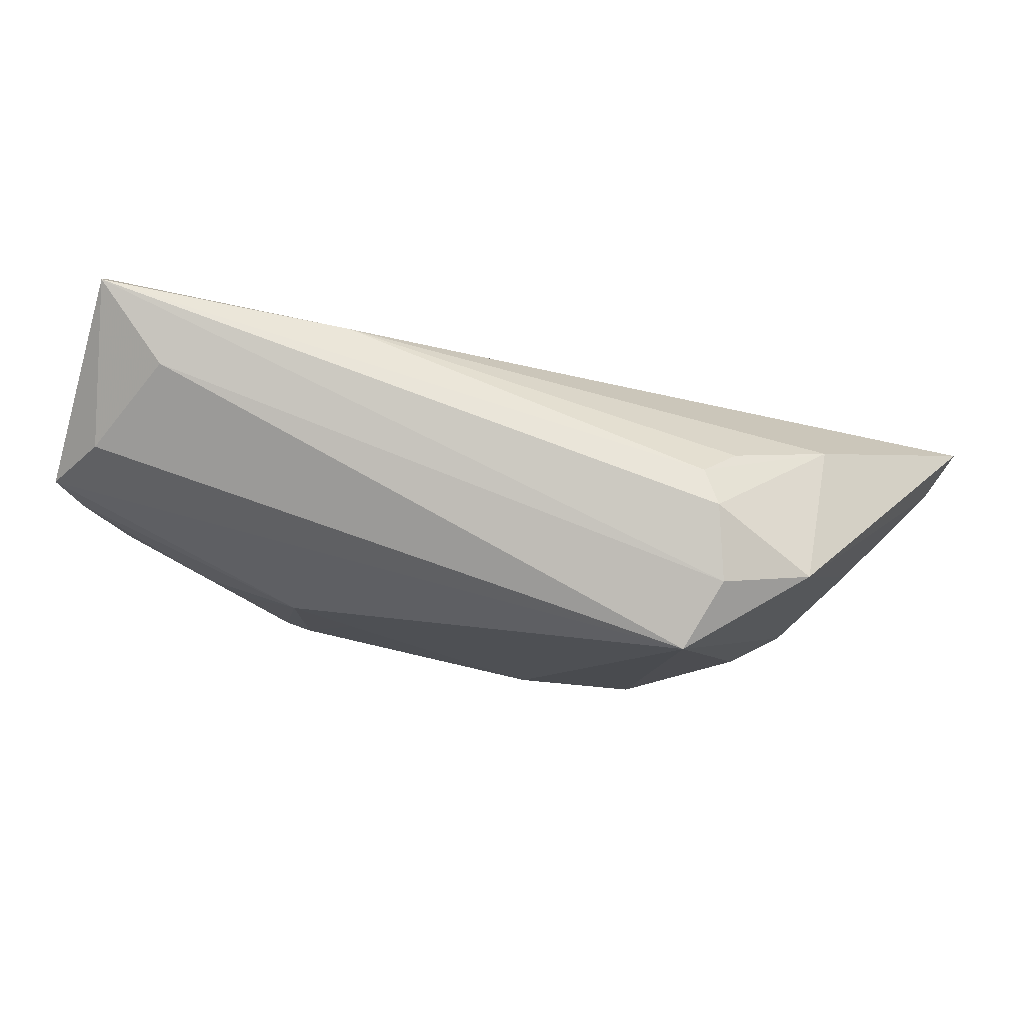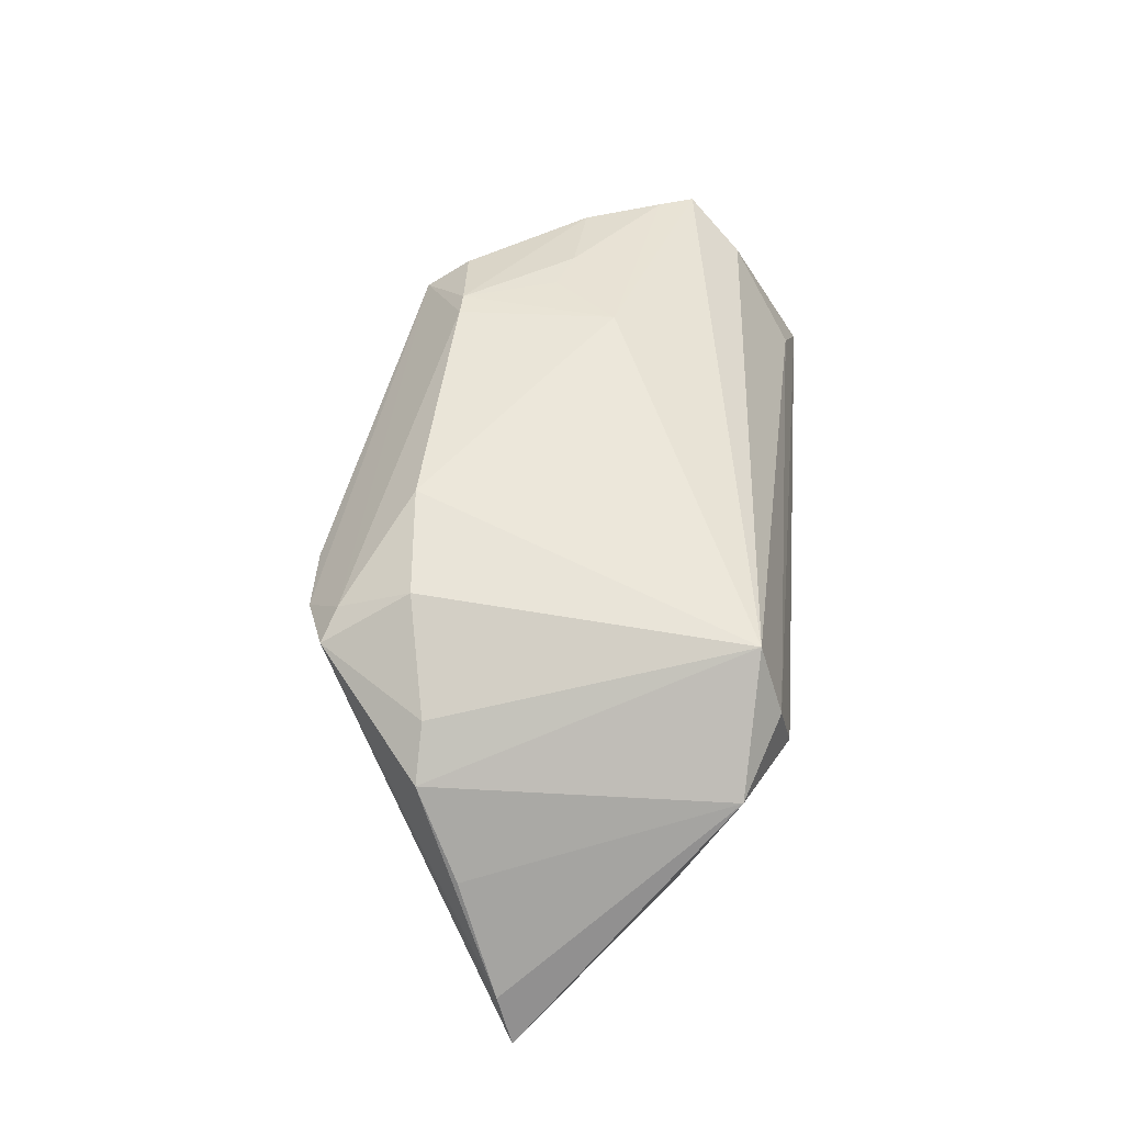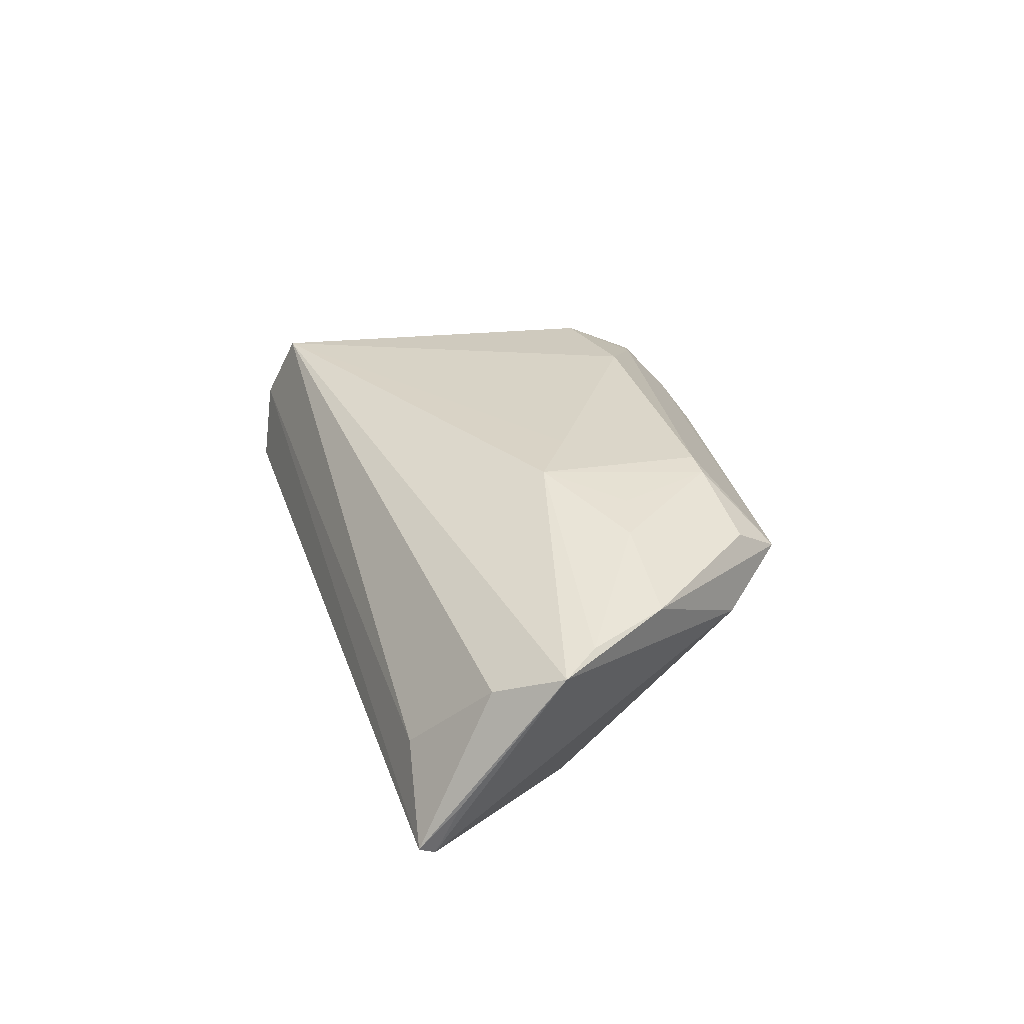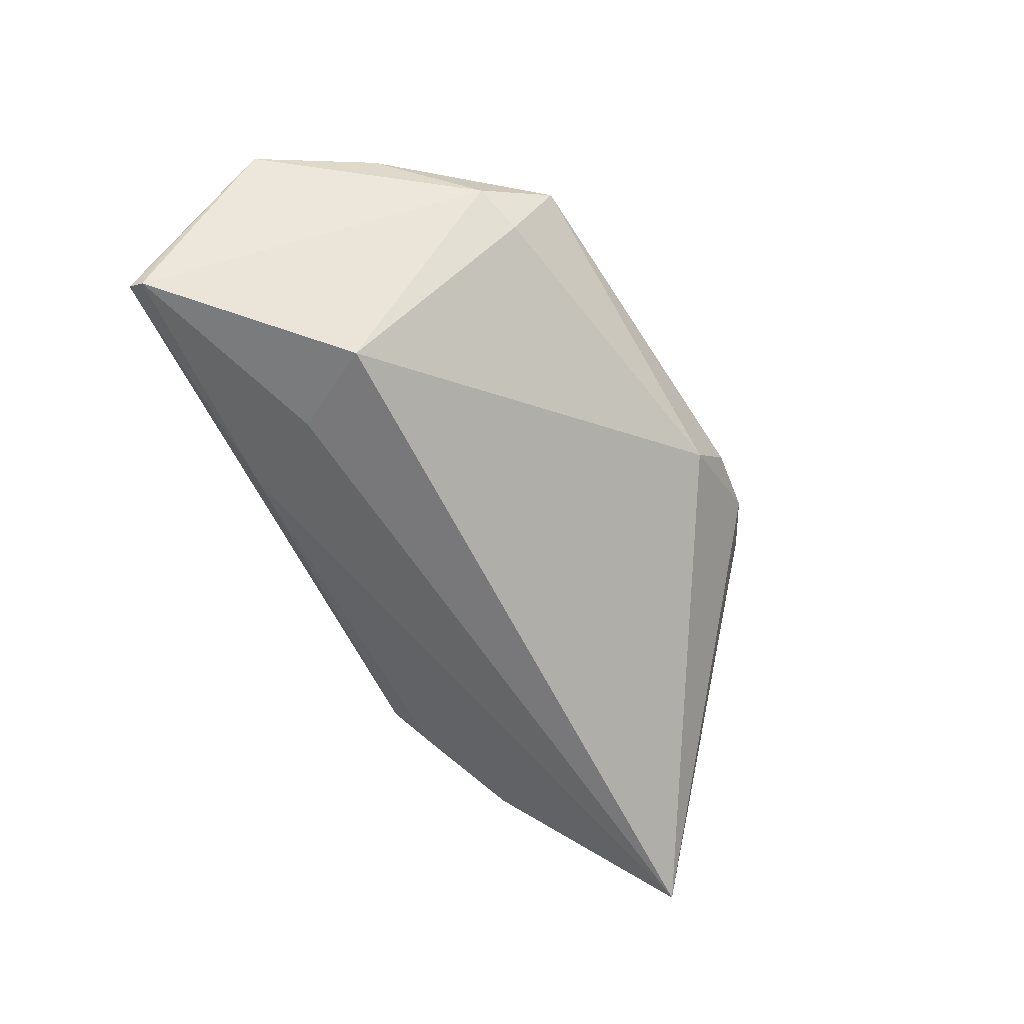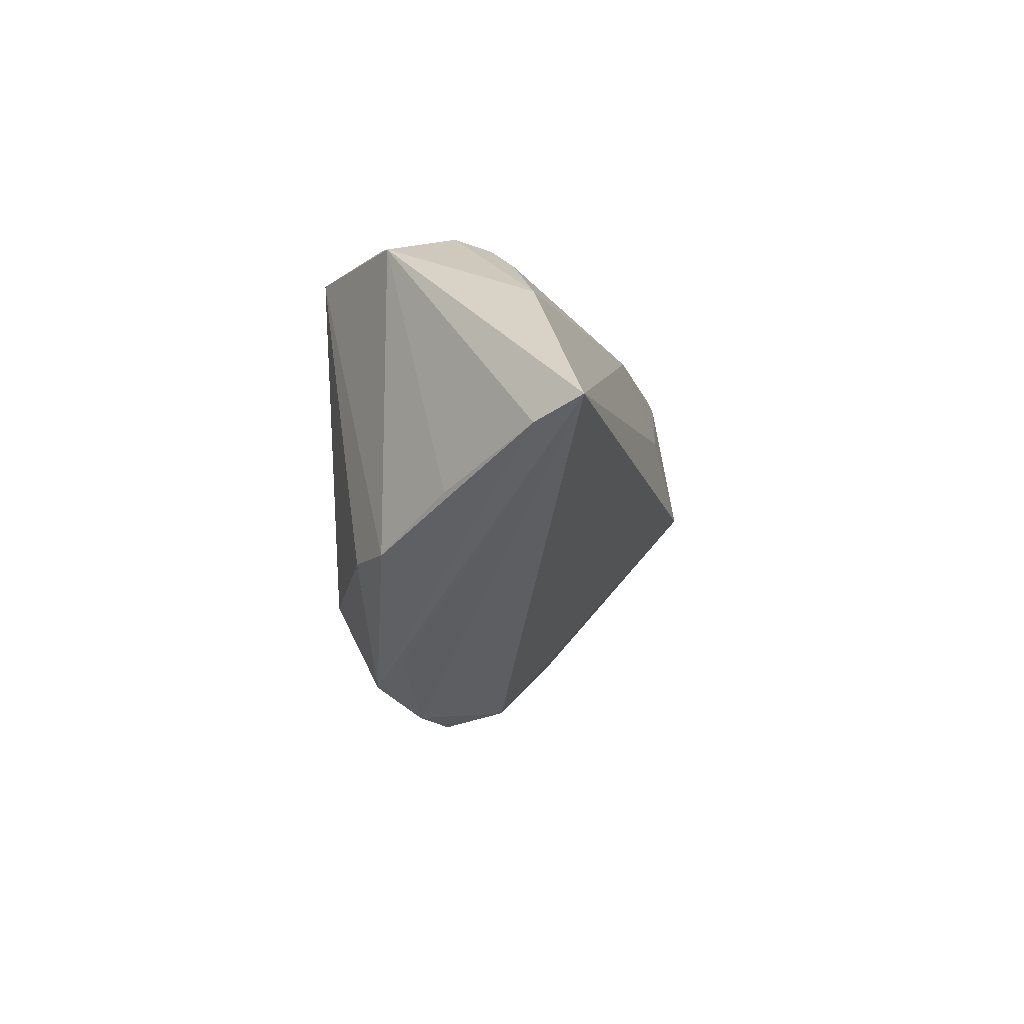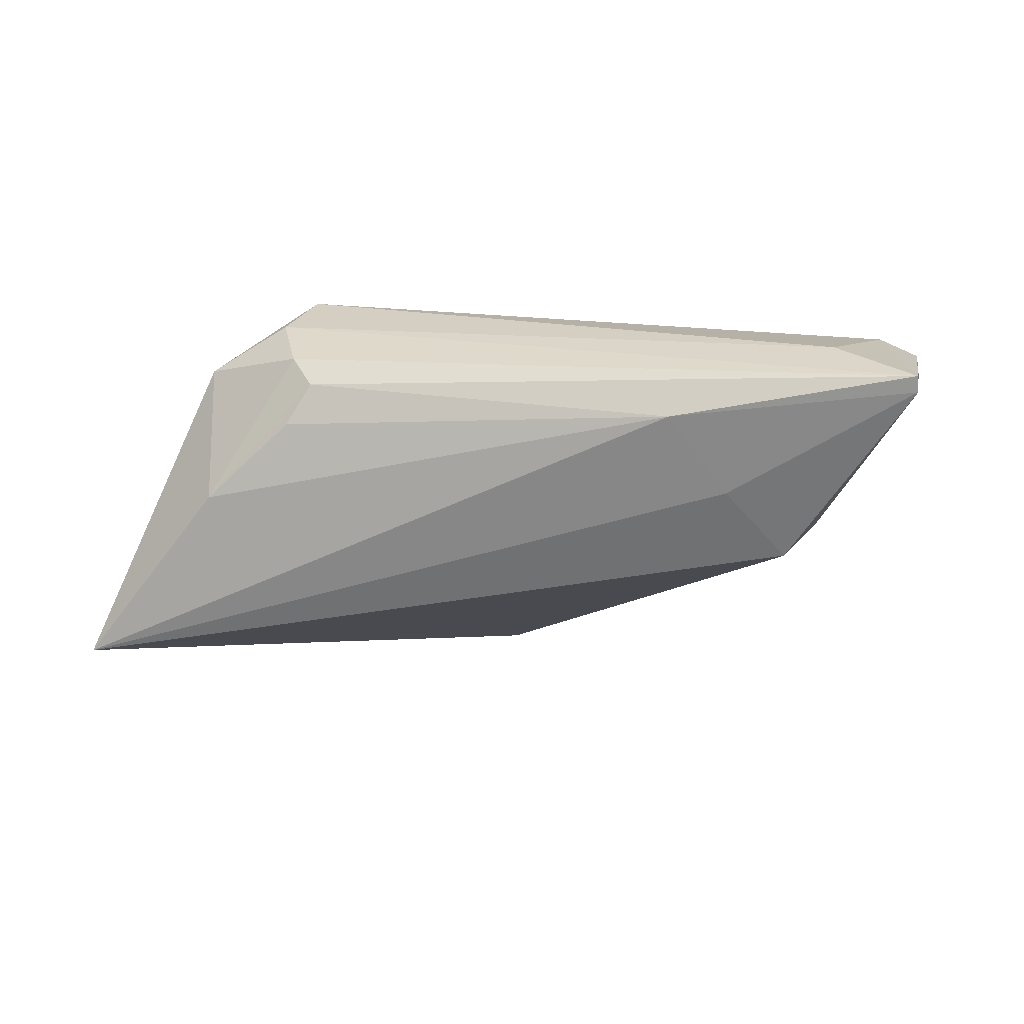
<metadata>
{"format":"obj","ext":"obj","renderer":"f3d","projection":"perspective","resolution":1024,"background":"white","views":[{"elev":75.0,"azim":10.9,"up":"+Y"},{"elev":52.9,"azim":95.2,"up":"+Z"},{"elev":28.3,"azim":-108.8,"up":"+Z"},{"elev":-63.1,"azim":-67.0,"up":"+Z"},{"elev":-12.5,"azim":101.4,"up":"+Y"},{"elev":-44.8,"azim":-173.4,"up":"+Z"}]}
</metadata>
<code>
v -0.05032 0.01633 0.005297
v 0.04843 -0.01181 -0.003245
v 0.02547 -0.03041 0.0104
v 0.02653 0.02121 0.01786
v -0.05608 0.009458 0.009103
v 0.02519 0.02485 -0.003619
v -0.01634 -0.004594 0.01786
v -0.03569 -0.02555 0.009168
v 0.02756 0.02595 0.0006037
v 0.02858 -0.02778 0.006393
v 0.00724 -0.02104 0.01777
v 0.02115 -0.02888 0.01201
v -0.02112 0.02309 -0.0138
v -0.03678 -0.005714 0.01495
v -0.05307 0.005004 0.01049
v 0.01756 -0.03335 0.006919
v -0.04137 -0.01771 0.004284
v -0.0429 0.02419 -0.004579
v -0.05212 0.024 -0.01425
v -0.03592 -0.0203 0.0009848
v 0.03527 -0.01698 0.01048
v -0.03742 -0.02014 0.01246
v 0.04039 0.01391 -0.01194
v -0.05329 0.02109 -0.00759
v 0.004325 -0.03141 -0.0006583
v 0.05982 -0.004528 -0.021
v -0.02378 -0.01954 0.01678
v -0.02357 0.0006471 0.01786
v -0.03474 0.001897 -0.01947
v 0.02169 -0.01978 0.01661
v -0.02708 -0.01947 0.01628
v -0.04869 -0.00499 0.01122
v 0.02879 0.02141 -0.007183
v -0.02765 0.01236 -0.01756
v 0.008868 -0.03361 0.005529
v 0.04016 0.02051 0.006002
v -0.05214 0.02595 -0.01342
v -0.03092 -0.007576 0.01608
v 0.04125 -0.0172 0.005879
v 0.02978 0.02429 0.00948
v 0.05695 -0.006587 -0.01501
f 39 3 41
f 37 5 1
f 1 18 37
f 24 5 37
f 29 17 19
f 19 24 37
f 19 17 5
f 5 24 19
f 33 6 23
f 36 23 9
f 23 6 9
f 9 6 37
f 13 33 23
f 37 6 13
f 6 33 13
f 13 19 37
f 41 36 2
f 2 39 41
f 36 39 2
f 3 16 10
f 4 1 5
f 4 39 36
f 18 1 4
f 29 19 34
f 19 13 34
f 16 25 26
f 26 10 16
f 26 25 29
f 41 3 26
f 3 10 26
f 29 34 26
f 26 36 41
f 26 34 13
f 26 23 36
f 26 13 23
f 20 25 8
f 29 25 20
f 8 17 20
f 20 17 29
f 35 16 8
f 8 25 35
f 35 25 16
f 8 16 12
f 12 16 3
f 28 4 5
f 36 9 40
f 40 4 36
f 18 4 40
f 37 18 40
f 40 9 37
f 3 39 21
f 39 4 21
f 30 21 4
f 30 12 3
f 3 21 30
f 11 30 4
f 12 30 11
f 8 22 32
f 32 17 8
f 5 17 32
f 4 28 7
f 7 11 4
f 5 32 15
f 15 32 14
f 15 28 5
f 15 14 28
f 11 7 27
f 27 7 28
f 8 12 27
f 12 11 27
f 31 22 8
f 8 27 31
f 31 32 22
f 14 32 31
f 31 27 28
f 28 14 38
f 38 31 28
f 14 31 38

</code>
